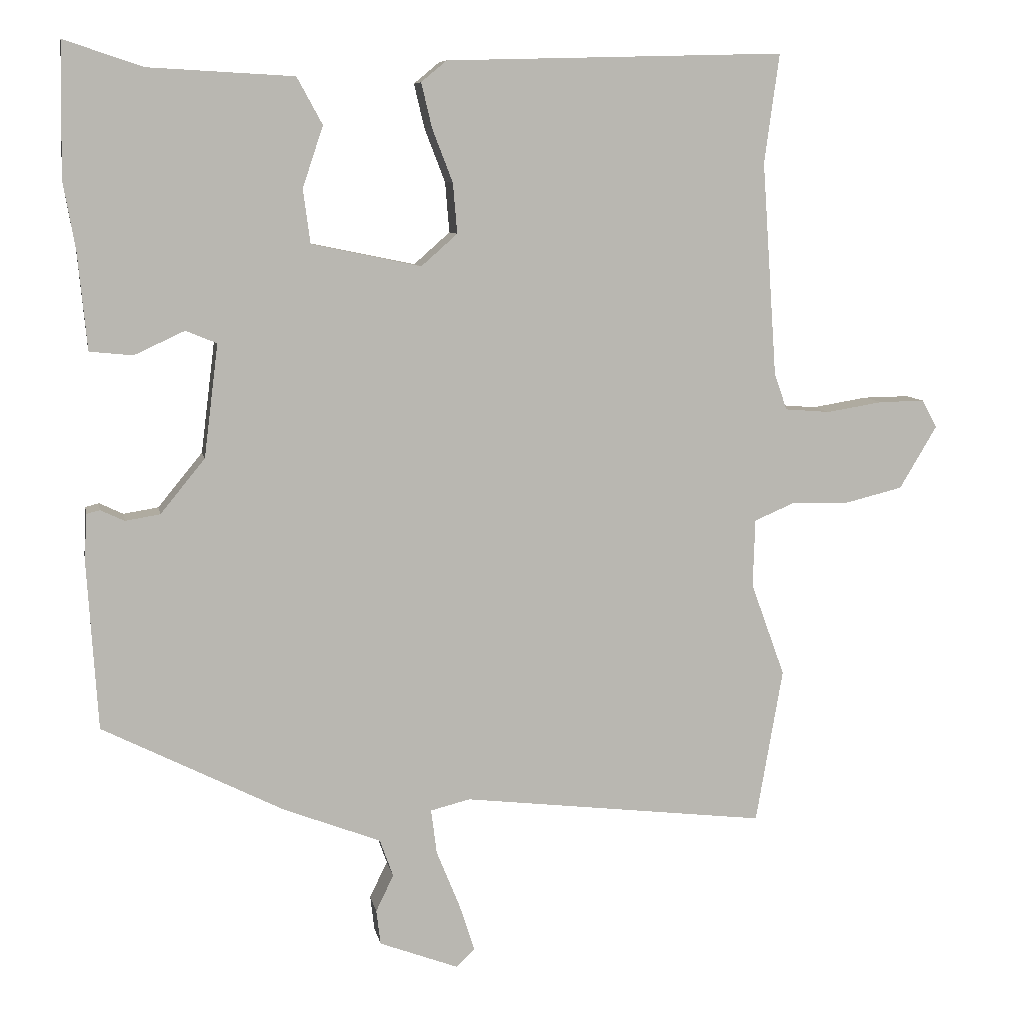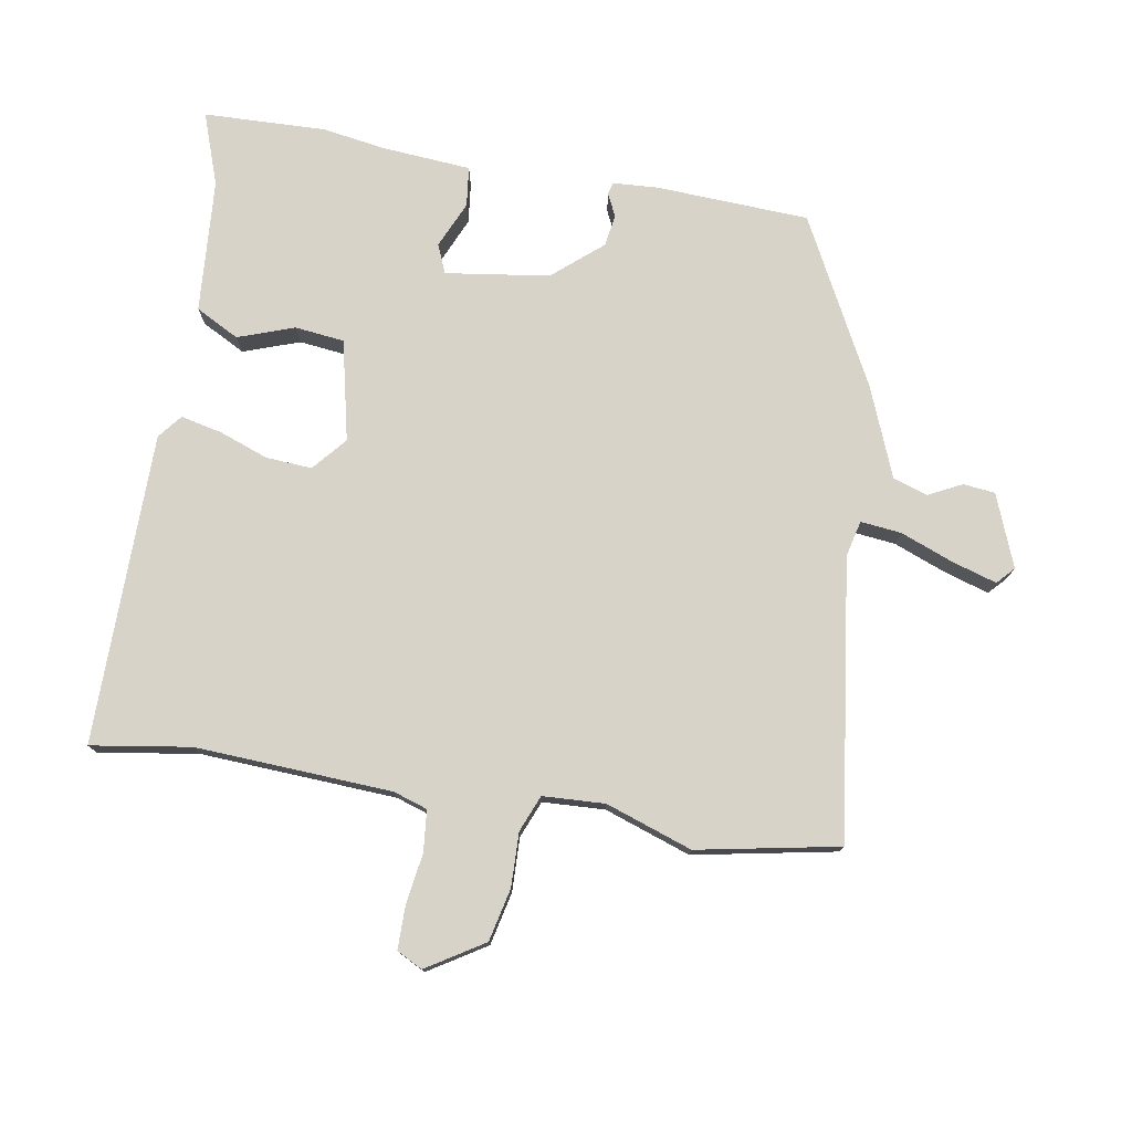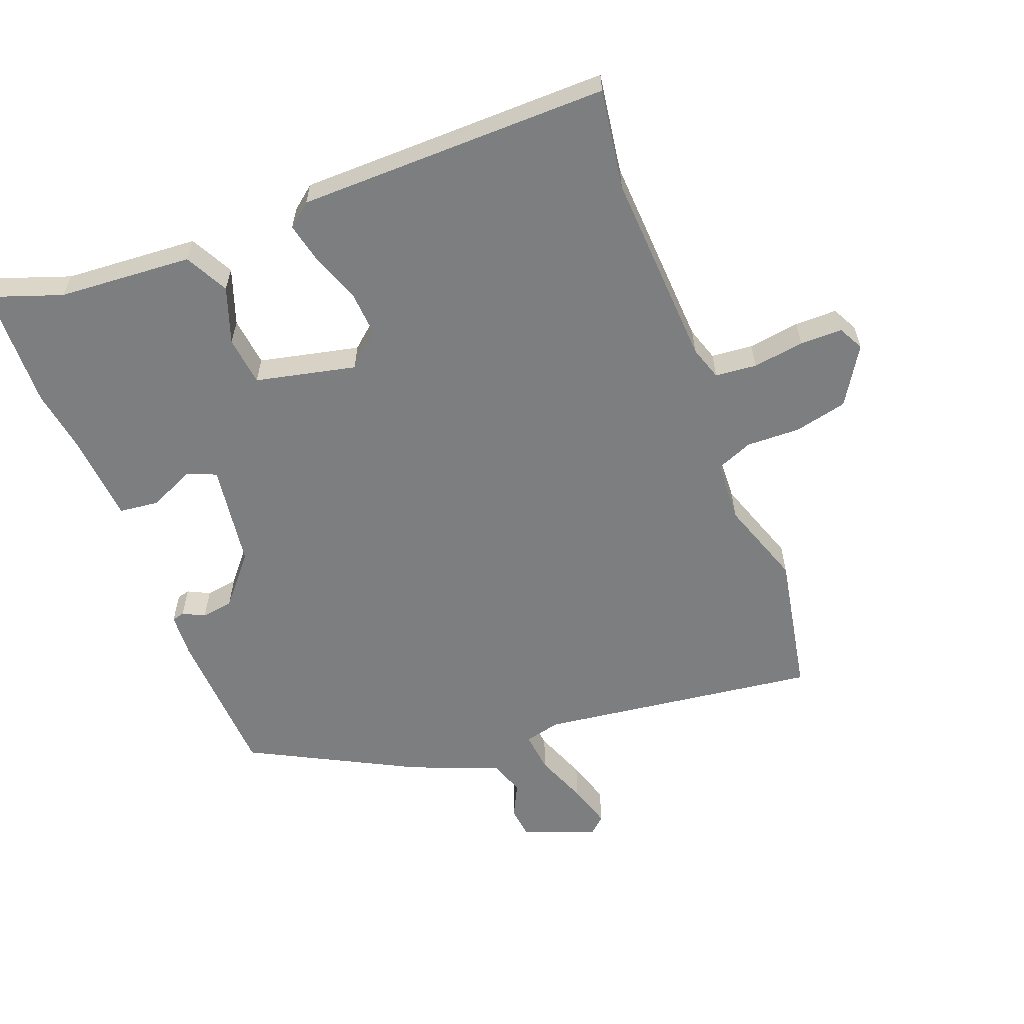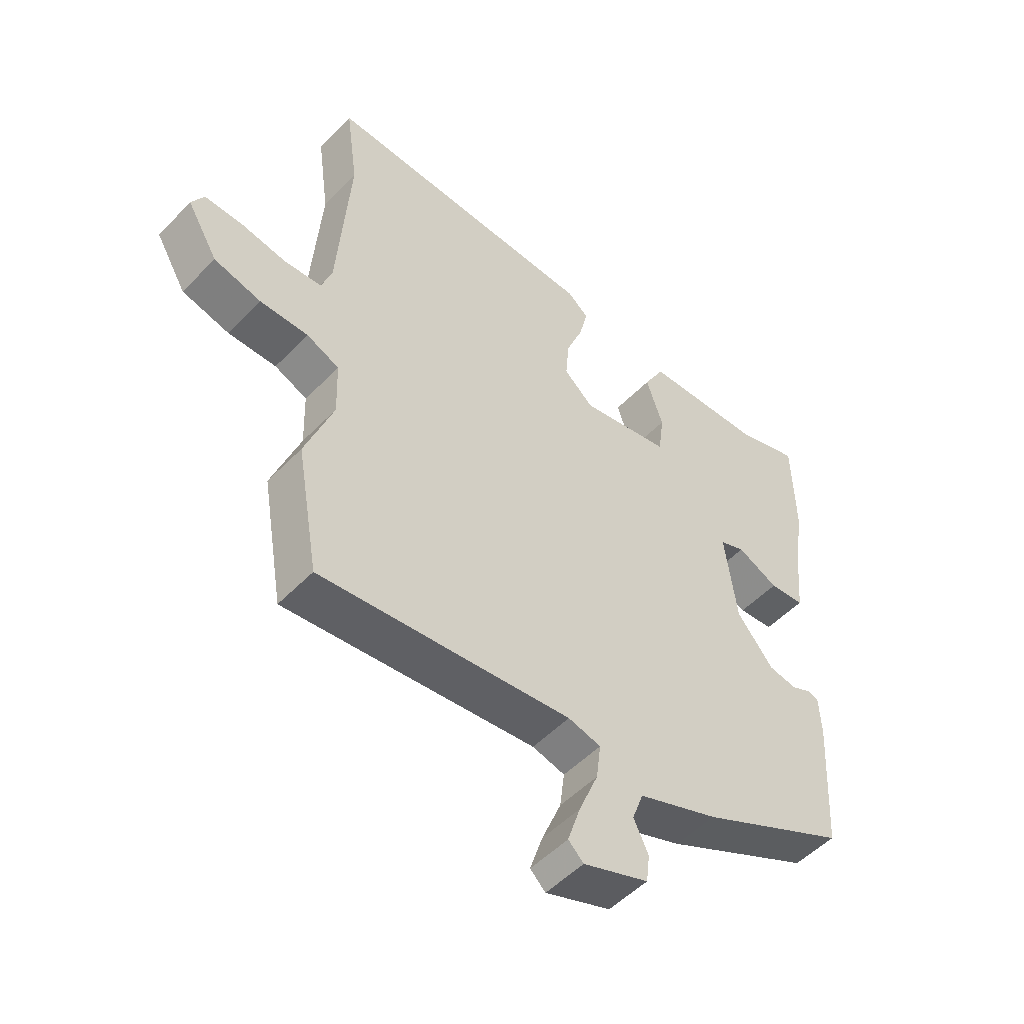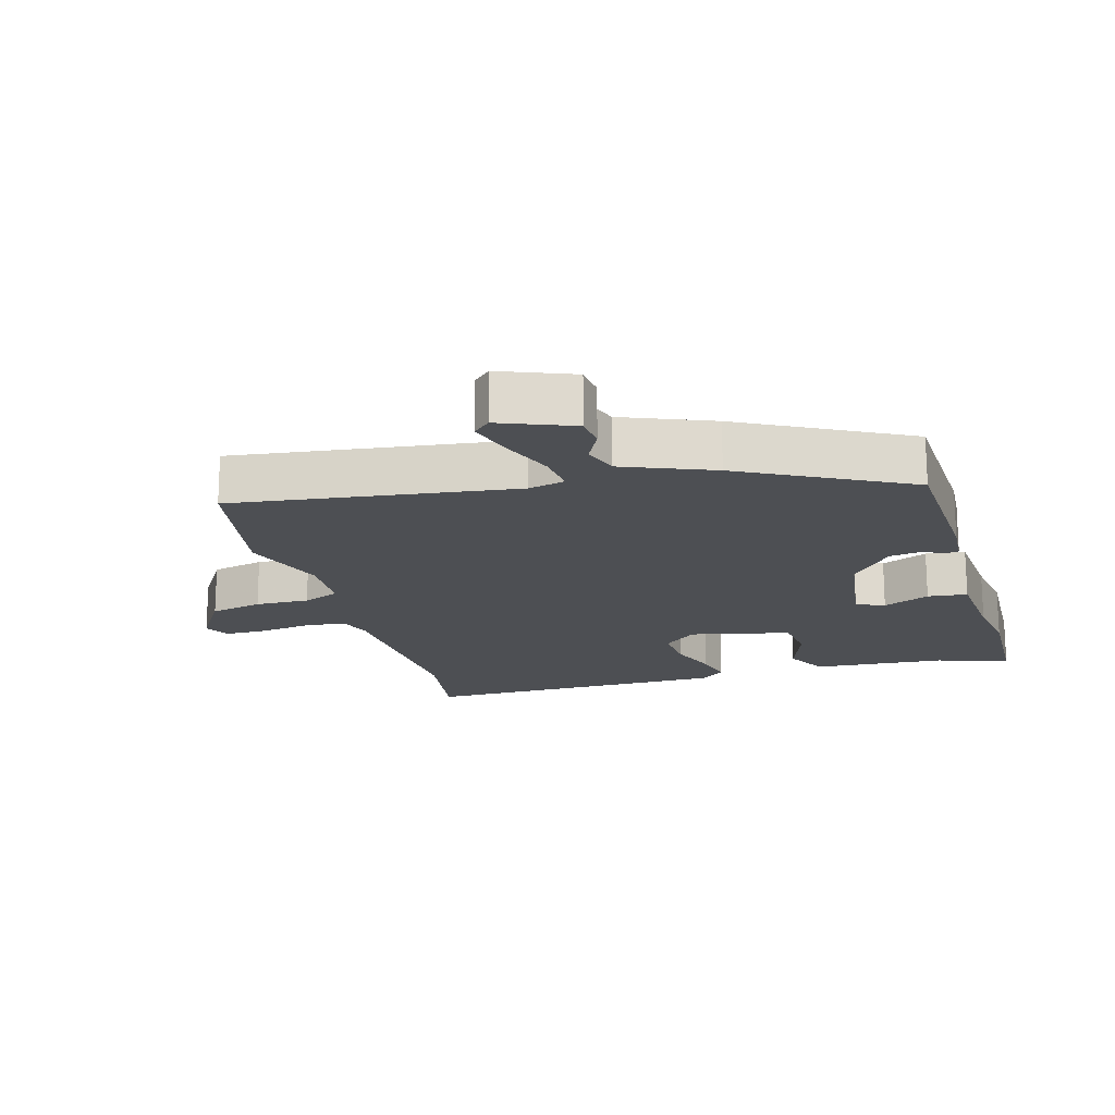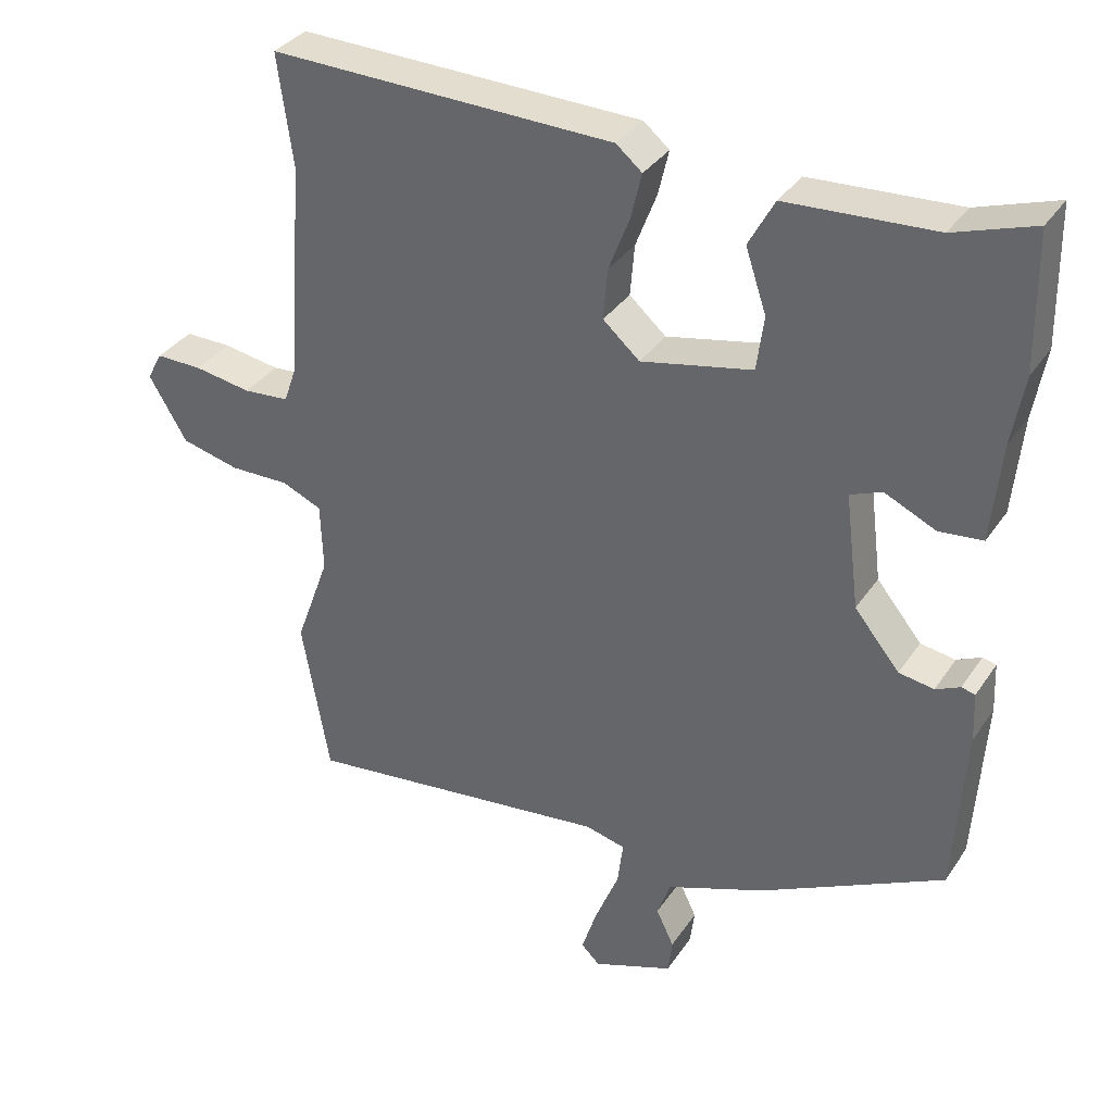
<metadata>
{"format":"obj","ext":"obj","renderer":"f3d","projection":"perspective","resolution":1024,"background":"white","views":[{"elev":8.2,"azim":-10.5,"up":"+Z"},{"elev":77.0,"azim":98.6,"up":"+Y"},{"elev":-59.3,"azim":20.1,"up":"+Y"},{"elev":-52.0,"azim":137.7,"up":"+Z"},{"elev":-17.7,"azim":-165.0,"up":"+Y"},{"elev":34.5,"azim":-150.9,"up":"+Z"}]}
</metadata>
<code>
v -0.502 0.07 0.366
v -0.499 0.07 0.554
v -0.388 0.07 0.517
v -0.182 0.07 0.506
v -0.146 0.07 0.44
v -0.175 0.07 0.353
v -0.165 0.07 0.277
v -0.01 0.07 0.245
v 0.041 0.07 0.29
v 0.035 0.07 0.361
v 0.006 0.07 0.436
v -0.009 0.07 0.499
v 0.027 0.07 0.529
v 0.506 0.07 0.542
v 0.485 0.07 0.388
v 0.506 0.07 0.086
v 0.524 0.07 0.034
v 0.588 0.07 0.029
v 0.667 0.07 0.042
v 0.732 0.07 0.043
v 0.753 0.07 0.004
v 0.7 0.07 -0.085
v 0.619 0.07 -0.105
v 0.536 0.07 -0.104
v 0.48 0.07 -0.128
v 0.477 0.07 -0.224
v 0.525 0.07 -0.356
v 0.487 0.07 -0.575
v 0.056 0.07 -0.525
v 0 0.07 -0.539
v 0.008 0.07 -0.602
v 0.041 0.07 -0.683
v 0.063 0.07 -0.751
v 0.037 0.07 -0.776
v -0.075 0.07 -0.734
v -0.081 0.07 -0.685
v -0.056 0.07 -0.633
v -0.075 0.07 -0.58
v -0.213 0.07 -0.527
v -0.469 0.07 -0.398
v -0.484 0.07 -0.162
v -0.481 0.07 -0.093
v -0.462 0.07 -0.088
v -0.428 0.07 -0.104
v -0.379 0.07 -0.096
v -0.316 0.07 -0.019
v -0.296 0.07 0.141
v -0.34 0.07 0.159
v -0.411 0.07 0.126
v -0.472 0.07 0.132
v -0.485 0.07 0.269
v -0.502 0 0.366
v -0.499 0 0.554
v -0.388 0 0.517
v -0.182 0 0.506
v -0.146 0 0.44
v -0.175 0 0.353
v -0.165 0 0.277
v -0.01 0 0.245
v 0.041 0 0.29
v 0.035 0 0.361
v 0.006 0 0.436
v -0.009 0 0.499
v 0.027 0 0.529
v 0.506 0 0.542
v 0.485 0 0.388
v 0.506 0 0.086
v 0.524 0 0.034
v 0.588 0 0.029
v 0.667 0 0.042
v 0.732 0 0.043
v 0.753 0 0.004
v 0.7 0 -0.085
v 0.619 0 -0.105
v 0.536 0 -0.104
v 0.48 0 -0.128
v 0.477 0 -0.224
v 0.525 0 -0.356
v 0.487 0 -0.575
v 0.056 0 -0.525
v 0 0 -0.539
v 0.008 0 -0.602
v 0.041 0 -0.683
v 0.063 0 -0.751
v 0.037 0 -0.776
v -0.075 0 -0.734
v -0.081 0 -0.685
v -0.056 0 -0.633
v -0.075 0 -0.58
v -0.213 0 -0.527
v -0.469 0 -0.398
v -0.484 0 -0.162
v -0.481 0 -0.093
v -0.462 0 -0.088
v -0.428 0 -0.104
v -0.379 0 -0.096
v -0.316 0 -0.019
v -0.296 0 0.141
v -0.34 0 0.159
v -0.411 0 0.126
v -0.472 0 0.132
v -0.485 0 0.269
f 48 49 50 51
f 47 48 51 1
f 41 42 43 44
f 41 44 45
f 38 39 40 41
f 38 41 45
f 34 35 36 37
f 34 37 38
f 31 32 33 34
f 31 34 38
f 30 31 38 45
f 26 27 28 29
f 25 26 29 30
f 21 22 23 24
f 21 24 25
f 18 19 20 21
f 17 18 21 25
f 16 17 25 30
f 12 13 14 15
f 10 11 12 15
f 9 10 15 16
f 8 9 16 30
f 3 4 5 6
f 3 6 7
f 47 1 2 3
f 47 3 7
f 46 47 7 8
f 8 30 45 46
f 102 101 100 99
f 52 102 99 98
f 95 94 93 92
f 96 95 92
f 92 91 90 89
f 96 92 89
f 88 87 86 85
f 89 88 85
f 85 84 83 82
f 89 85 82
f 96 89 82 81
f 80 79 78 77
f 81 80 77 76
f 75 74 73 72
f 76 75 72
f 72 71 70 69
f 76 72 69 68
f 81 76 68 67
f 66 65 64 63
f 66 63 62 61
f 67 66 61 60
f 81 67 60 59
f 57 56 55 54
f 58 57 54
f 54 53 52 98
f 58 54 98
f 59 58 98 97
f 97 96 81 59
f 1 52 53 2
f 2 53 54 3
f 3 54 55 4
f 4 55 56 5
f 5 56 57 6
f 6 57 58 7
f 7 58 59 8
f 8 59 60 9
f 9 60 61 10
f 10 61 62 11
f 11 62 63 12
f 12 63 64 13
f 13 64 65 14
f 14 65 66 15
f 15 66 67 16
f 16 67 68 17
f 17 68 69 18
f 18 69 70 19
f 19 70 71 20
f 20 71 72 21
f 21 72 73 22
f 22 73 74 23
f 23 74 75 24
f 24 75 76 25
f 25 76 77 26
f 26 77 78 27
f 27 78 79 28
f 28 79 80 29
f 29 80 81 30
f 30 81 82 31
f 31 82 83 32
f 32 83 84 33
f 33 84 85 34
f 34 85 86 35
f 35 86 87 36
f 36 87 88 37
f 37 88 89 38
f 38 89 90 39
f 39 90 91 40
f 40 91 92 41
f 41 92 93 42
f 42 93 94 43
f 43 94 95 44
f 44 95 96 45
f 45 96 97 46
f 46 97 98 47
f 47 98 99 48
f 48 99 100 49
f 49 100 101 50
f 50 101 102 51
f 51 102 52 1

</code>
